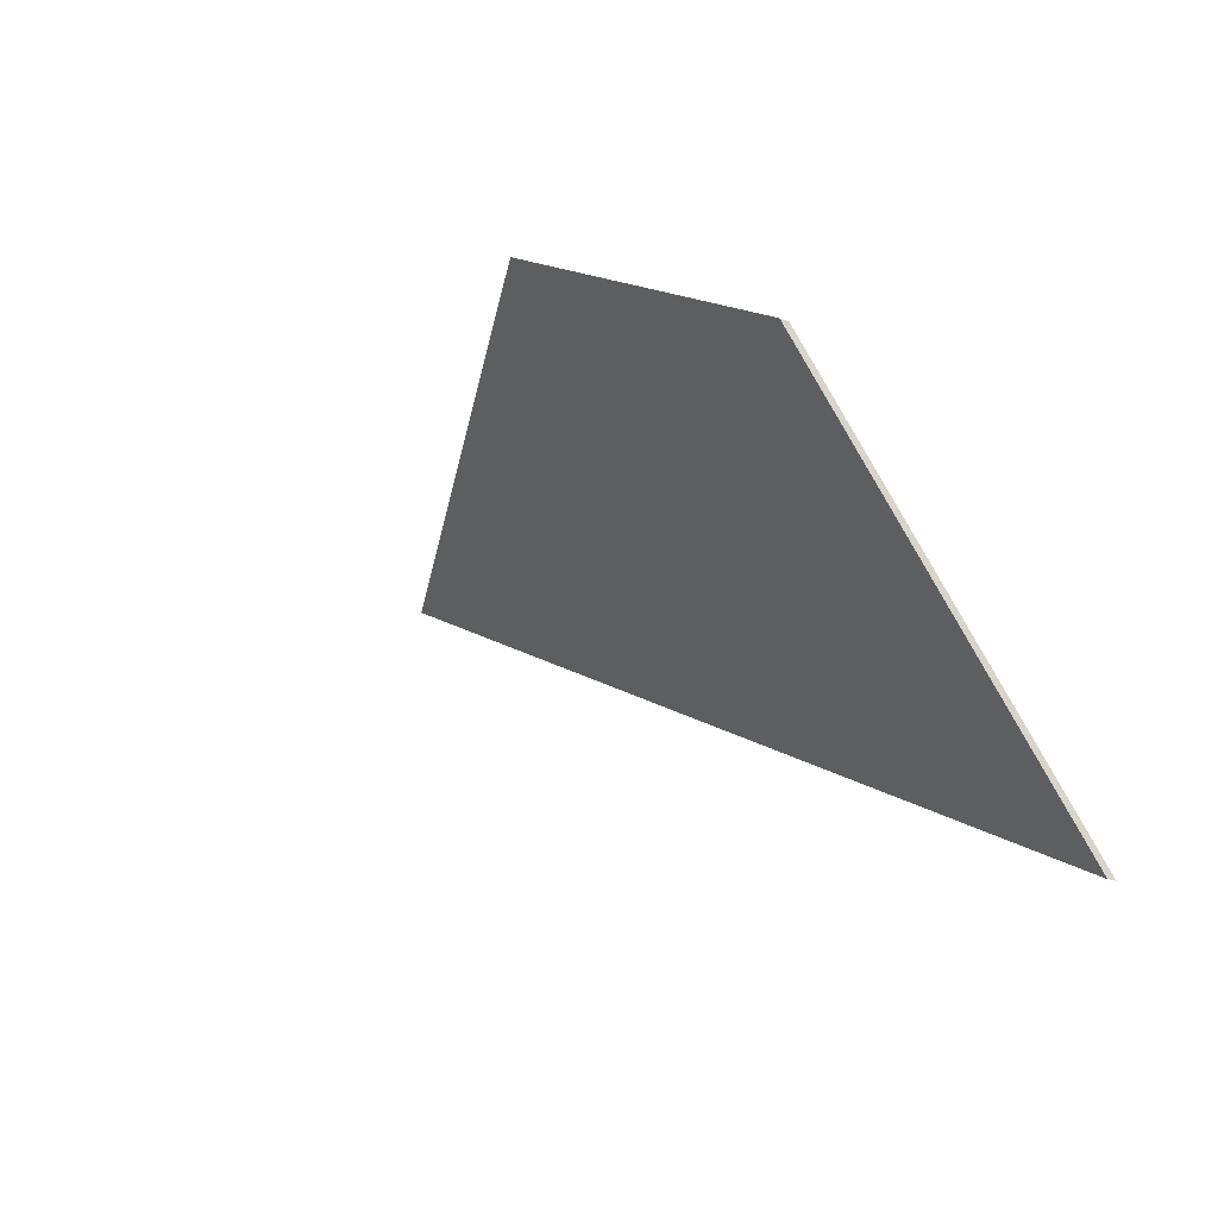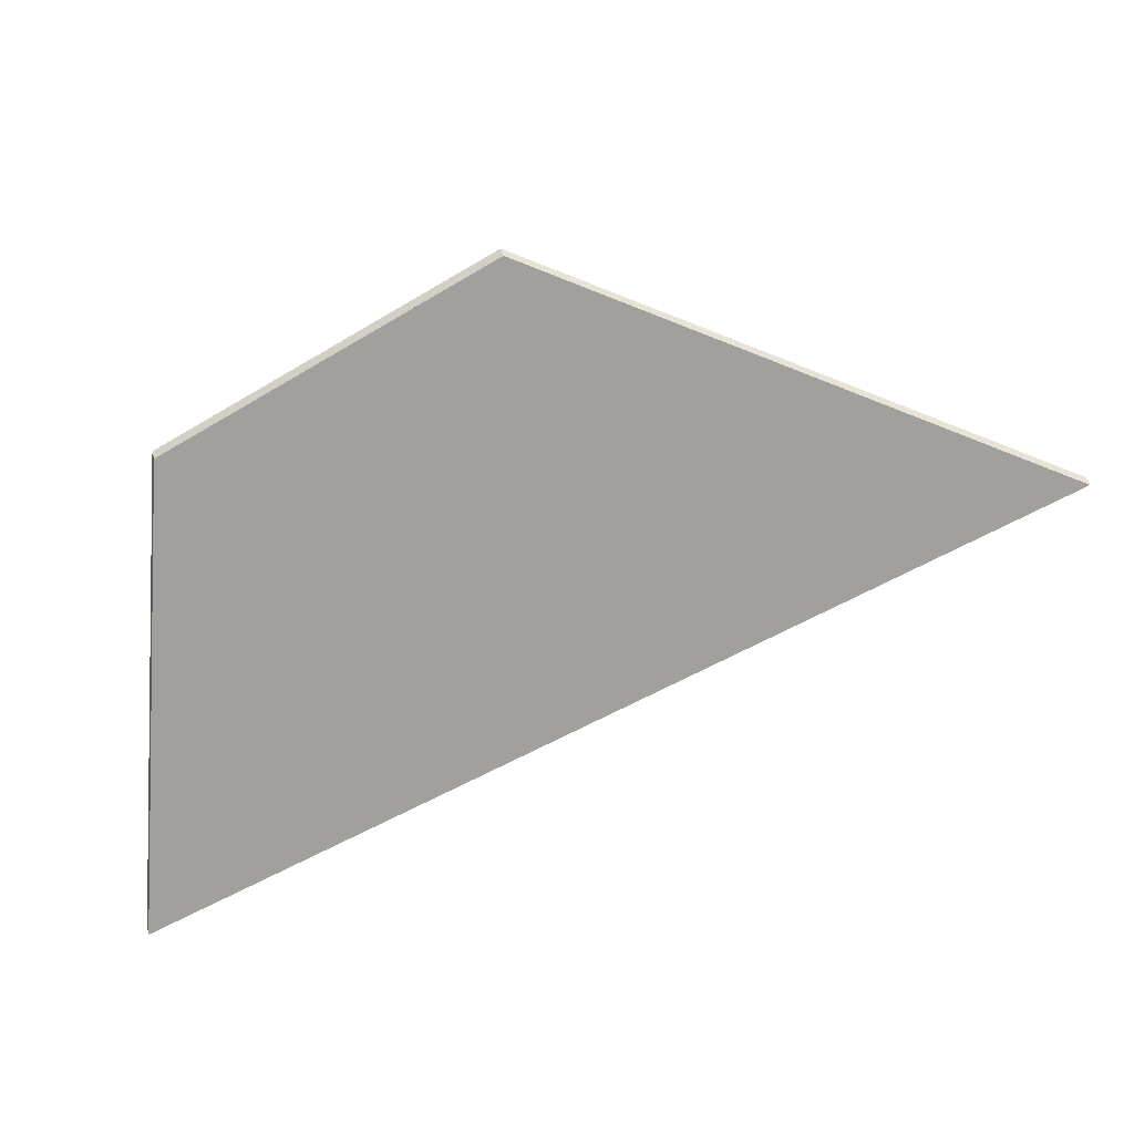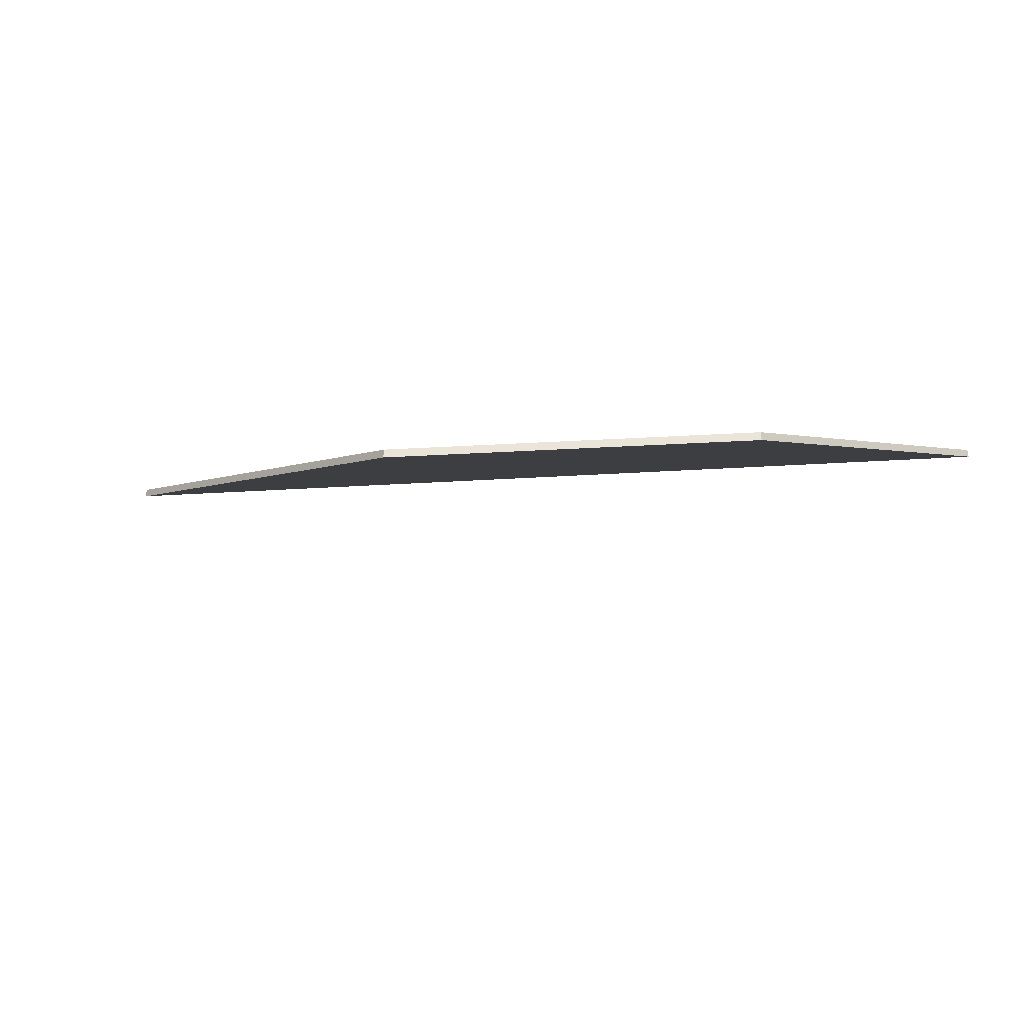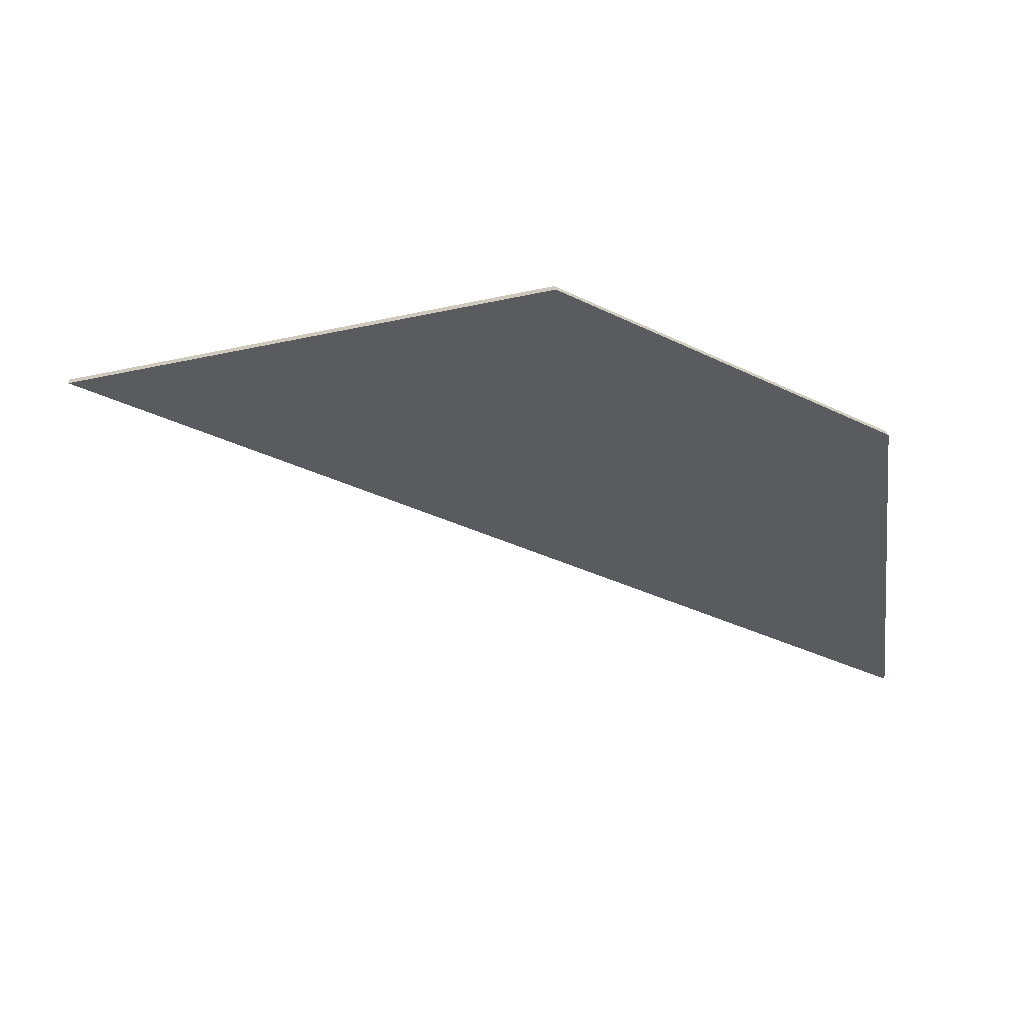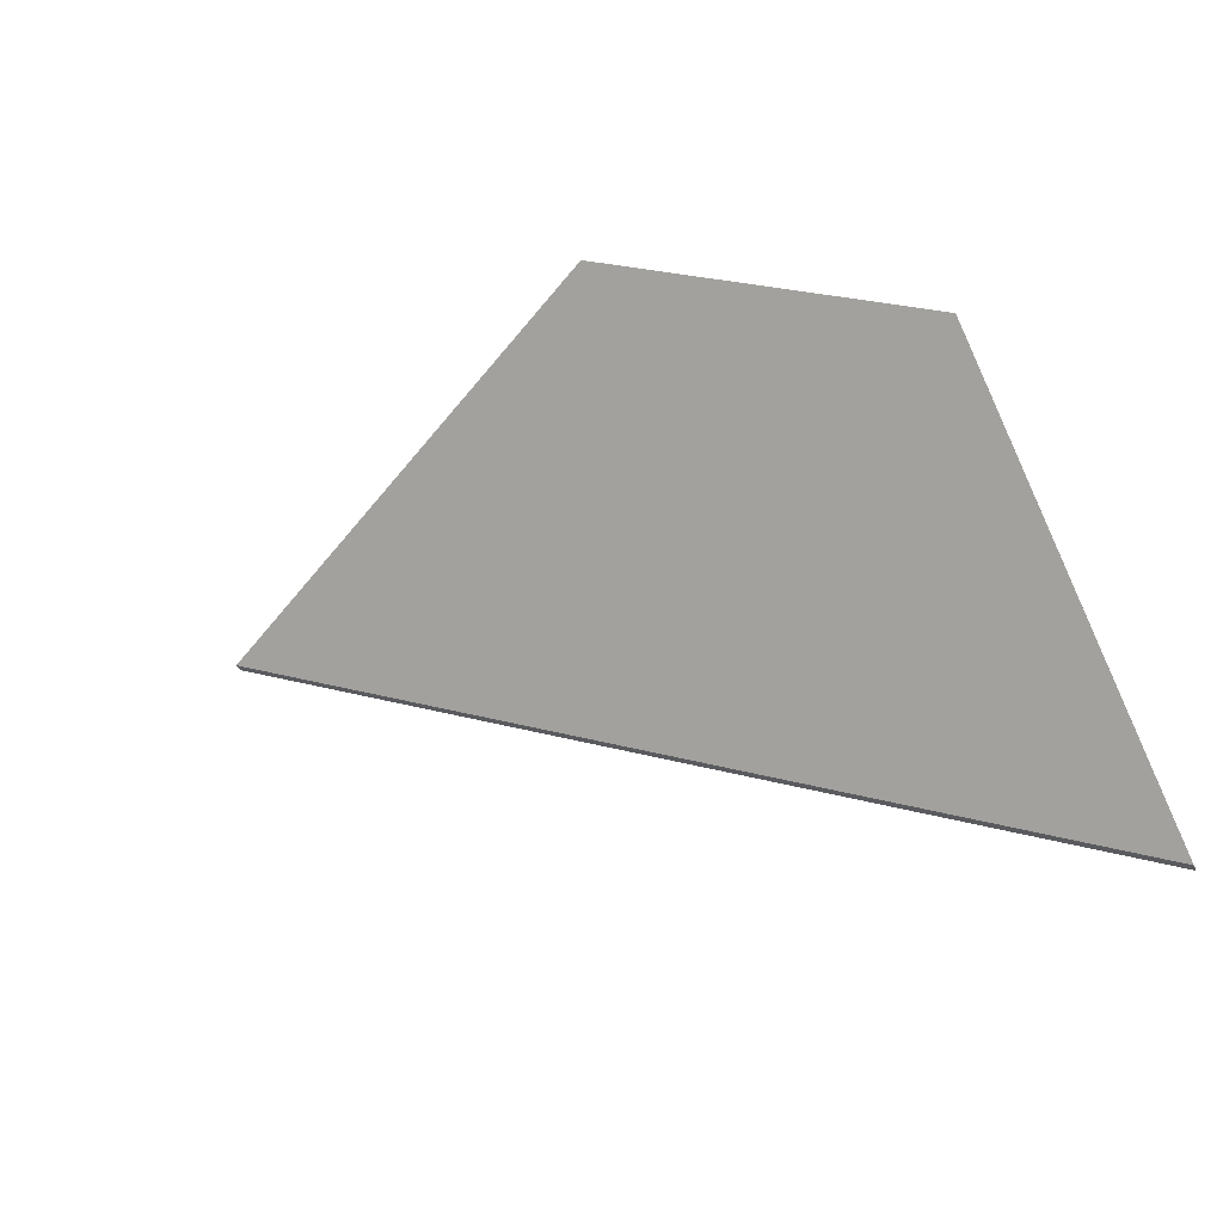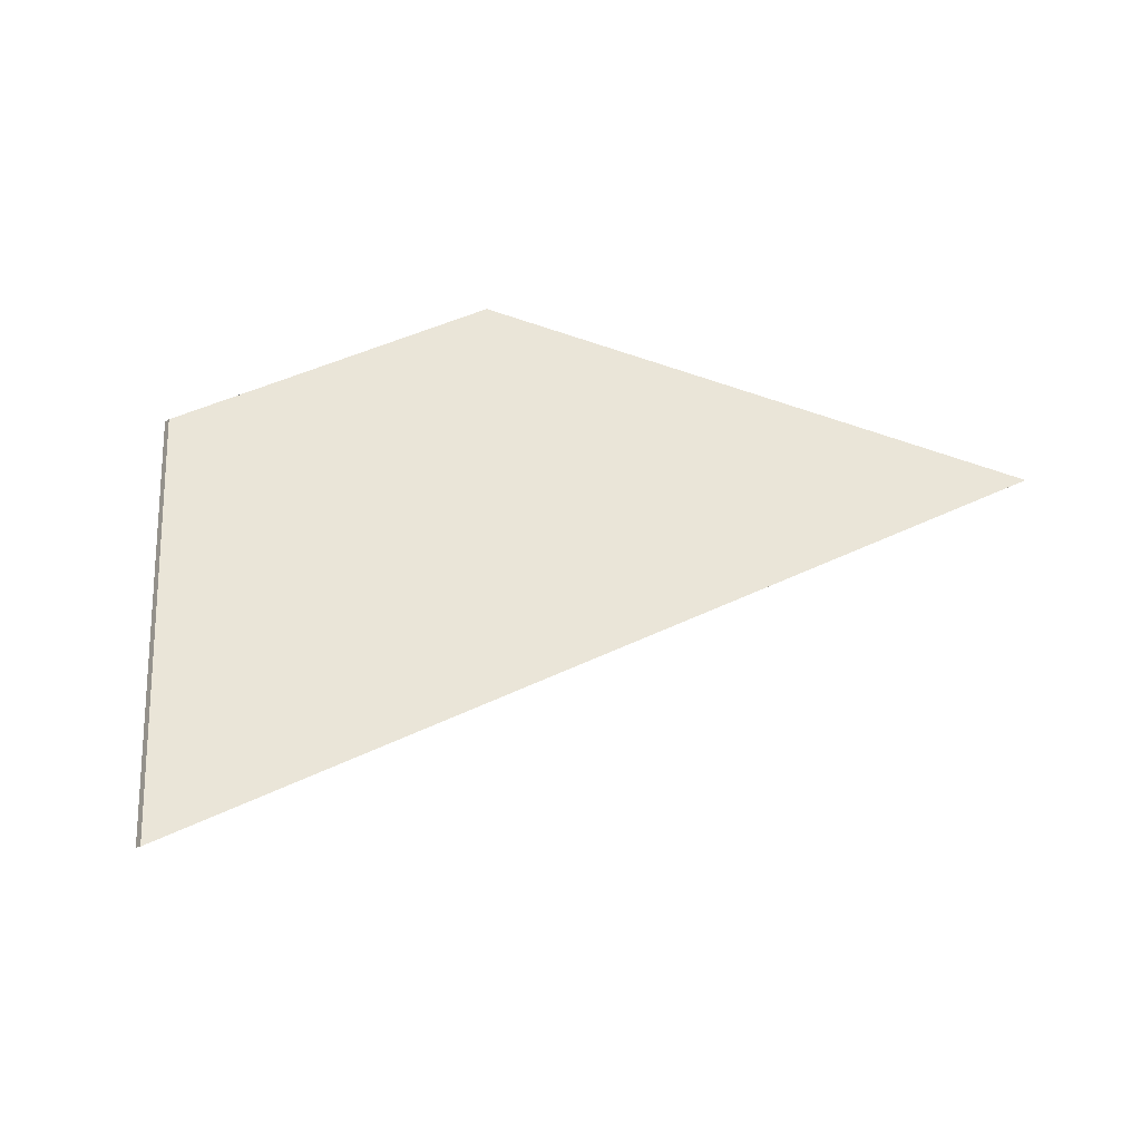
<metadata>
{"format":"obj","ext":"obj","renderer":"f3d","projection":"perspective","resolution":1024,"background":"white","views":[{"elev":-16.2,"azim":49.8,"up":"+Z"},{"elev":49.0,"azim":164.4,"up":"+Z"},{"elev":-37.5,"azim":30.6,"up":"+Y"},{"elev":25.3,"azim":-7.4,"up":"+Z"},{"elev":-33.0,"azim":21.9,"up":"+Z"},{"elev":-12.3,"azim":148.6,"up":"+Z"}]}
</metadata>
<code>
v 0.6156 0.02669 -0.1494
v 0.6378 0.07865 -0.2433
v 0.4318 0.0847 -0.1504
v 0.5402 0.02669 -0.1119
v 0.5917 0.02669 -0.1375
v 0.6156 0.02442 -0.1494
v 0.5917 0.02442 -0.1375
v 0.5402 0.02442 -0.1119
v 0.4318 0.08242 -0.1504
v 0.6378 0.07638 -0.2433
v 0.5917 0.02442 -0.1375
v 0.6156 0.02442 -0.1494
v 0.6156 0.02669 -0.1494
v 0.5917 0.02669 -0.1375
v 0.5402 0.02442 -0.1119
v 0.5917 0.02442 -0.1375
v 0.5917 0.02669 -0.1375
v 0.5402 0.02669 -0.1119
v 0.4318 0.08242 -0.1504
v 0.5402 0.02442 -0.1119
v 0.5402 0.02669 -0.1119
v 0.4318 0.0847 -0.1504
v 0.6378 0.07638 -0.2433
v 0.4318 0.08242 -0.1504
v 0.4318 0.0847 -0.1504
v 0.6378 0.07865 -0.2433
v 0.6156 0.02442 -0.1494
v 0.6378 0.07638 -0.2433
v 0.6378 0.07865 -0.2433
v 0.6156 0.02669 -0.1494
f 1 2 3
f 1 3 4
f 1 4 5
f 6 7 8
f 6 8 9
f 6 9 10
f 11 12 13
f 11 13 14
f 15 16 17
f 15 17 18
f 19 20 21
f 19 21 22
f 23 24 25
f 23 25 26
f 27 28 29
f 27 29 30

</code>
